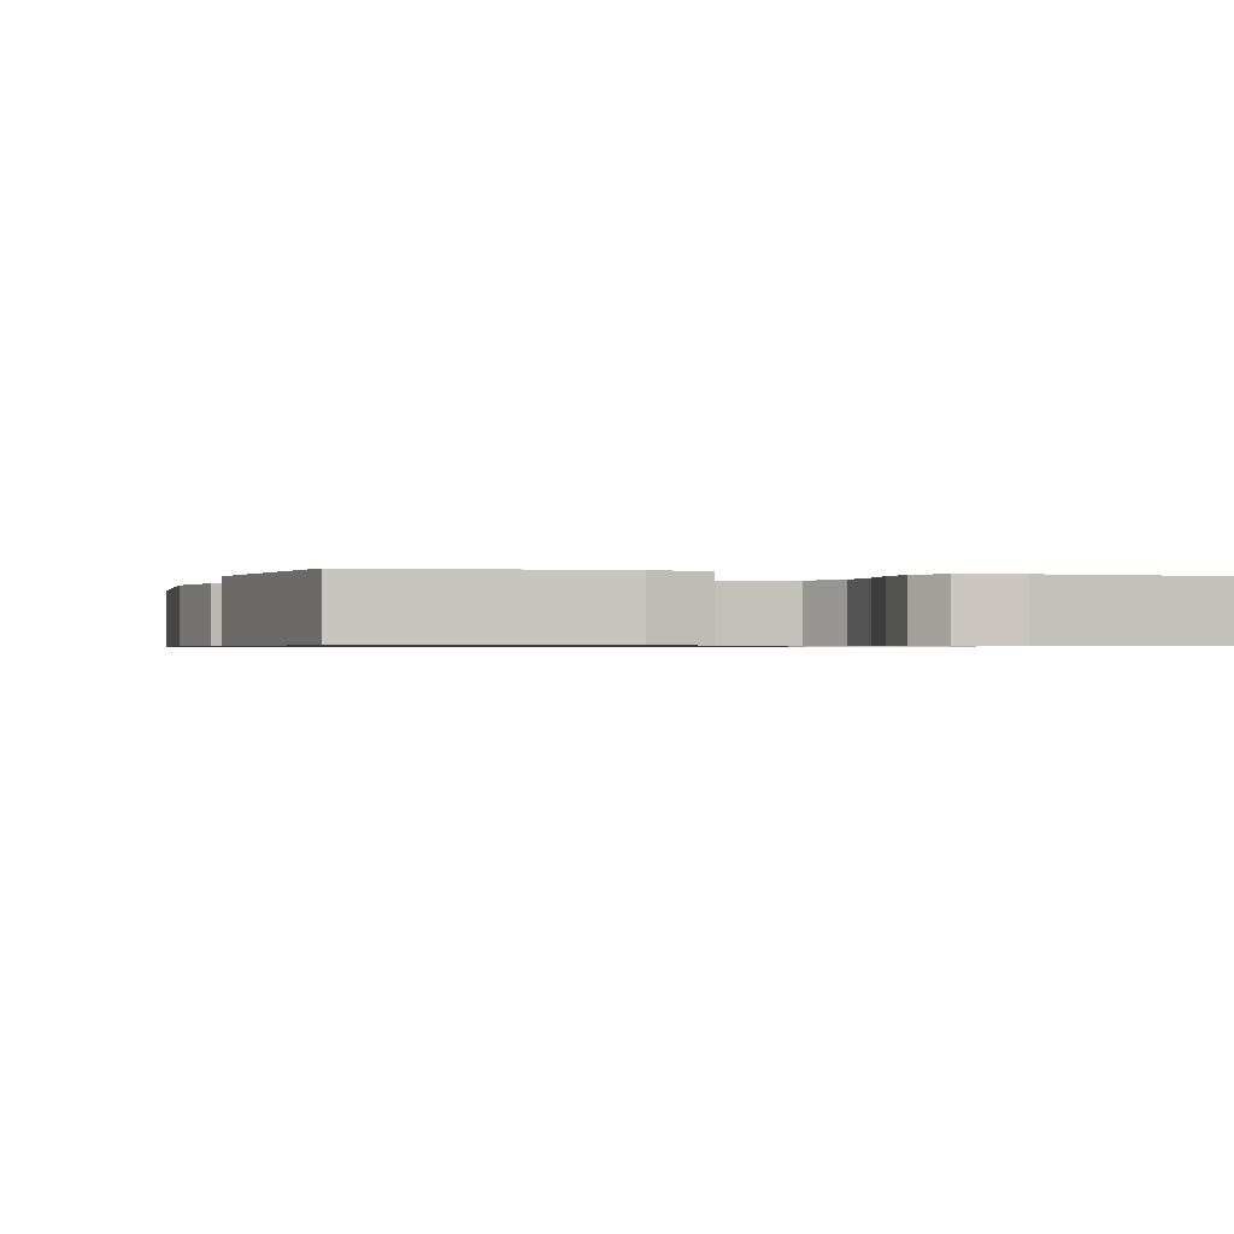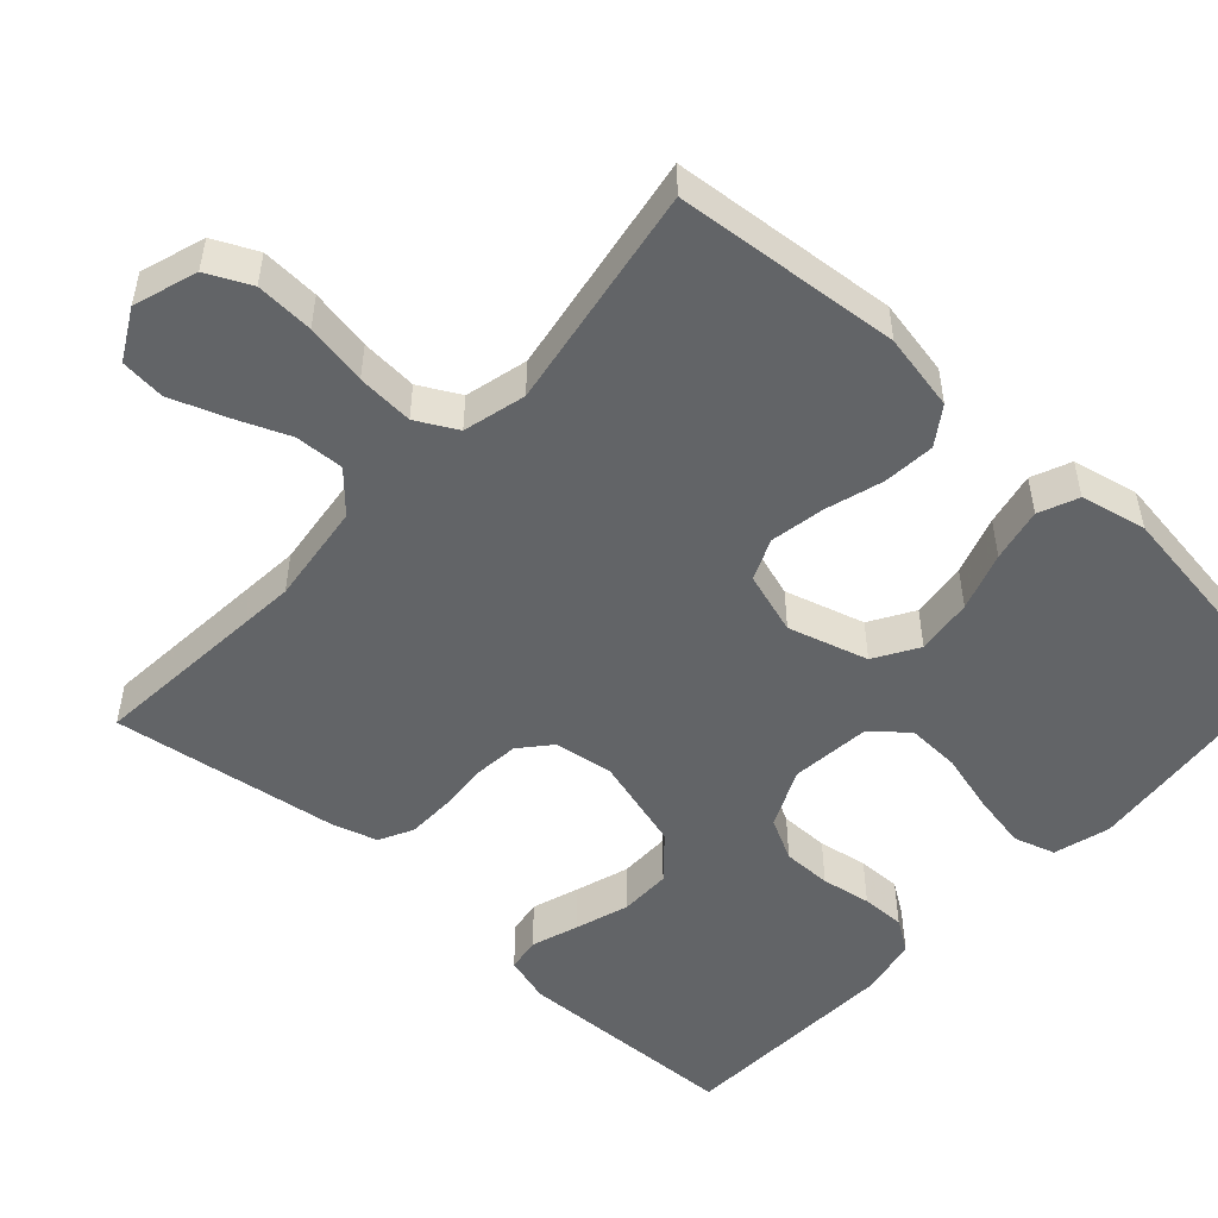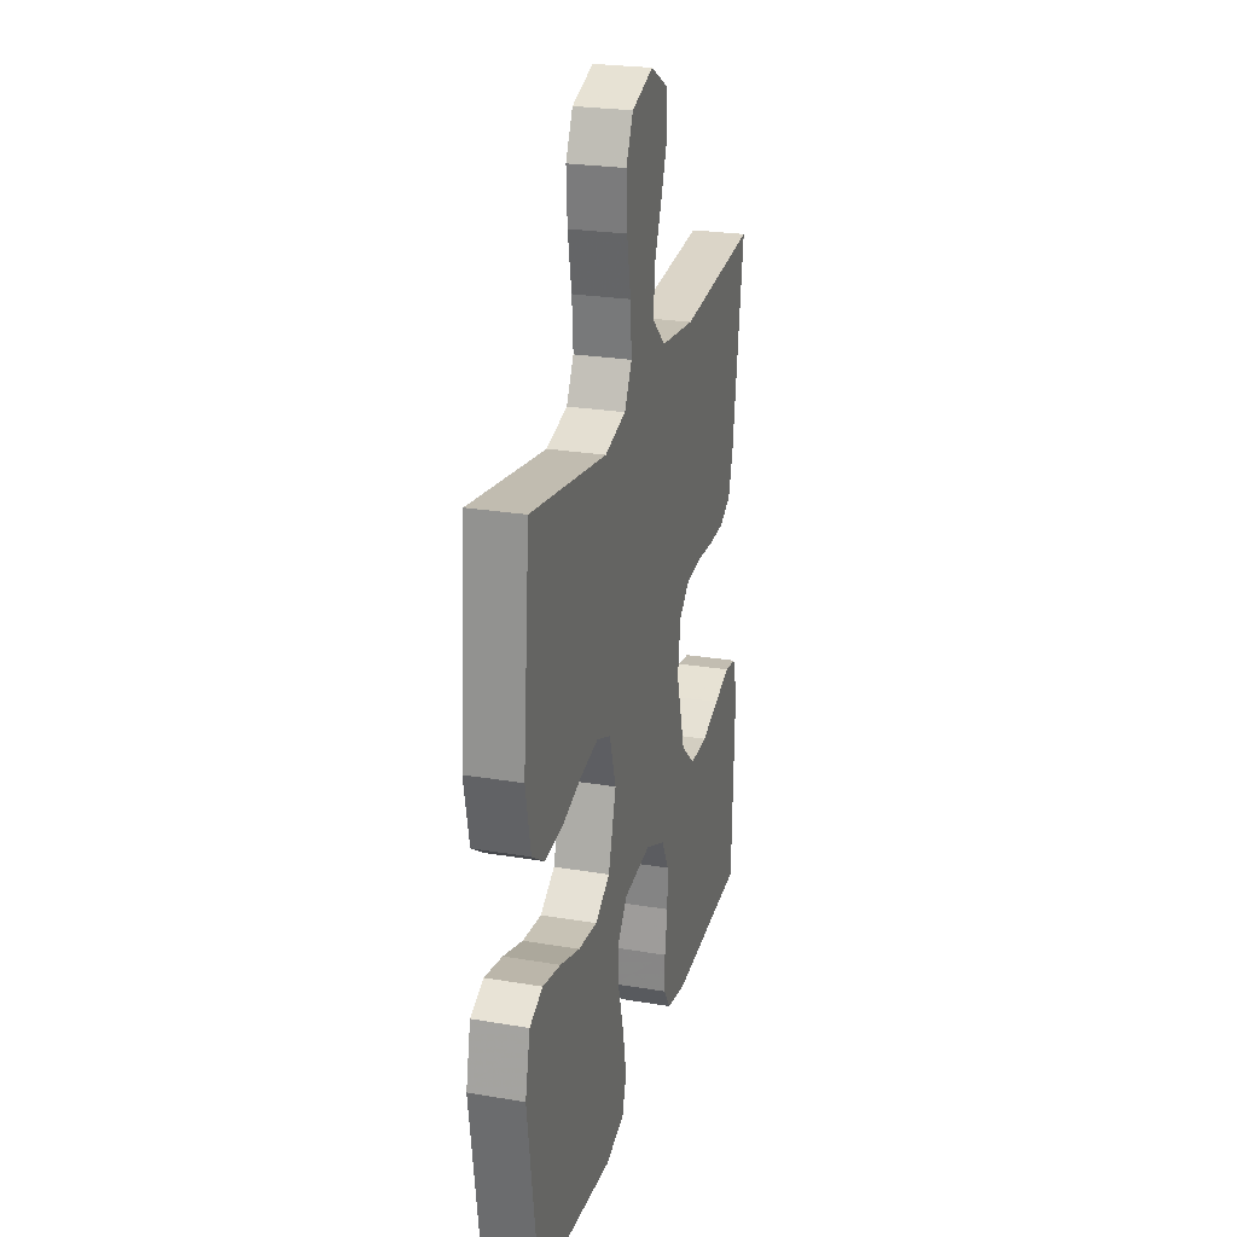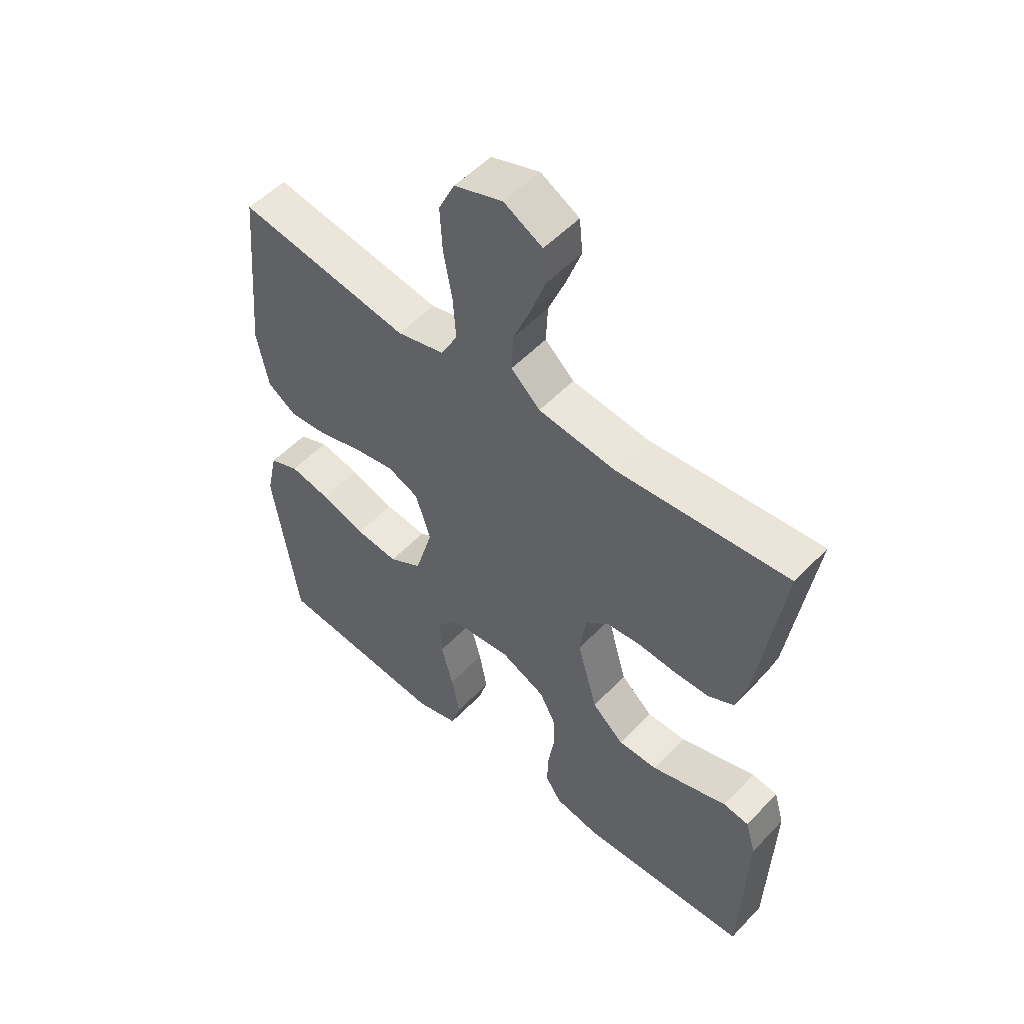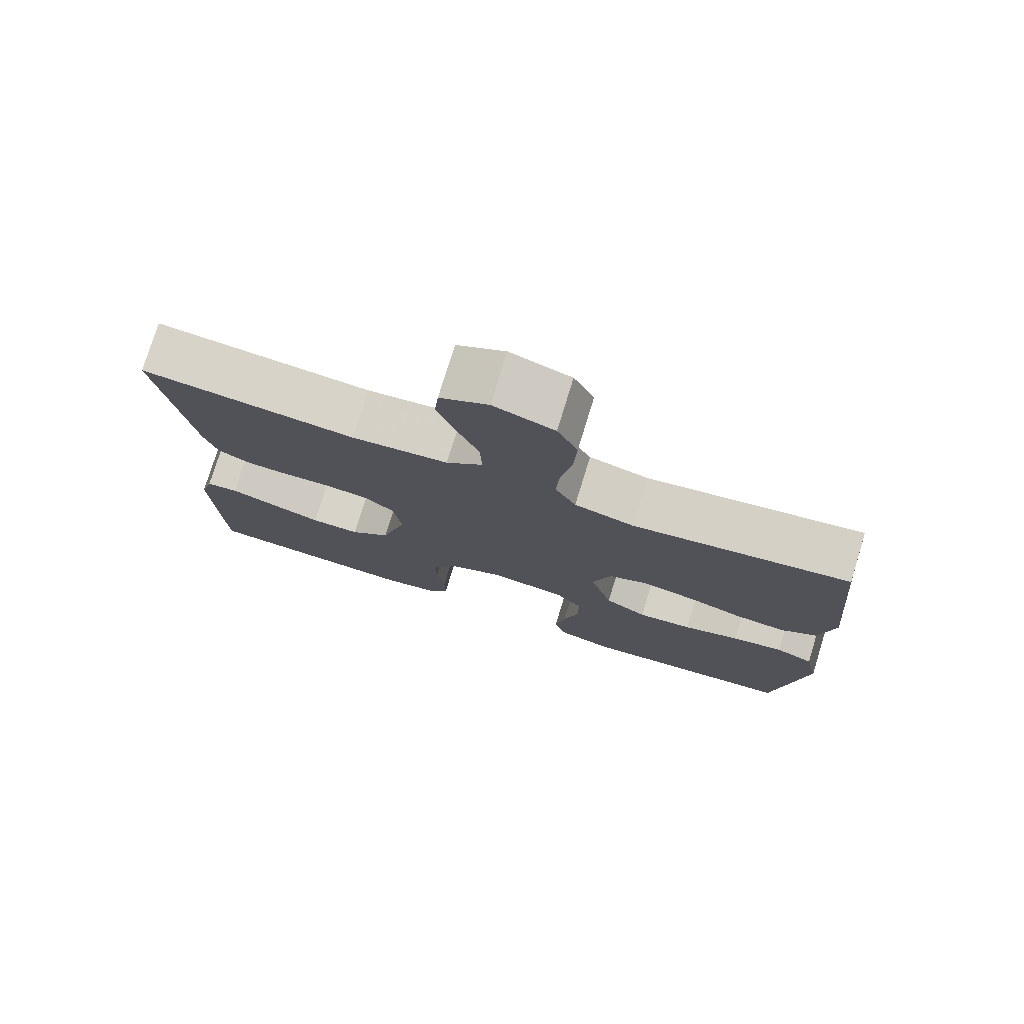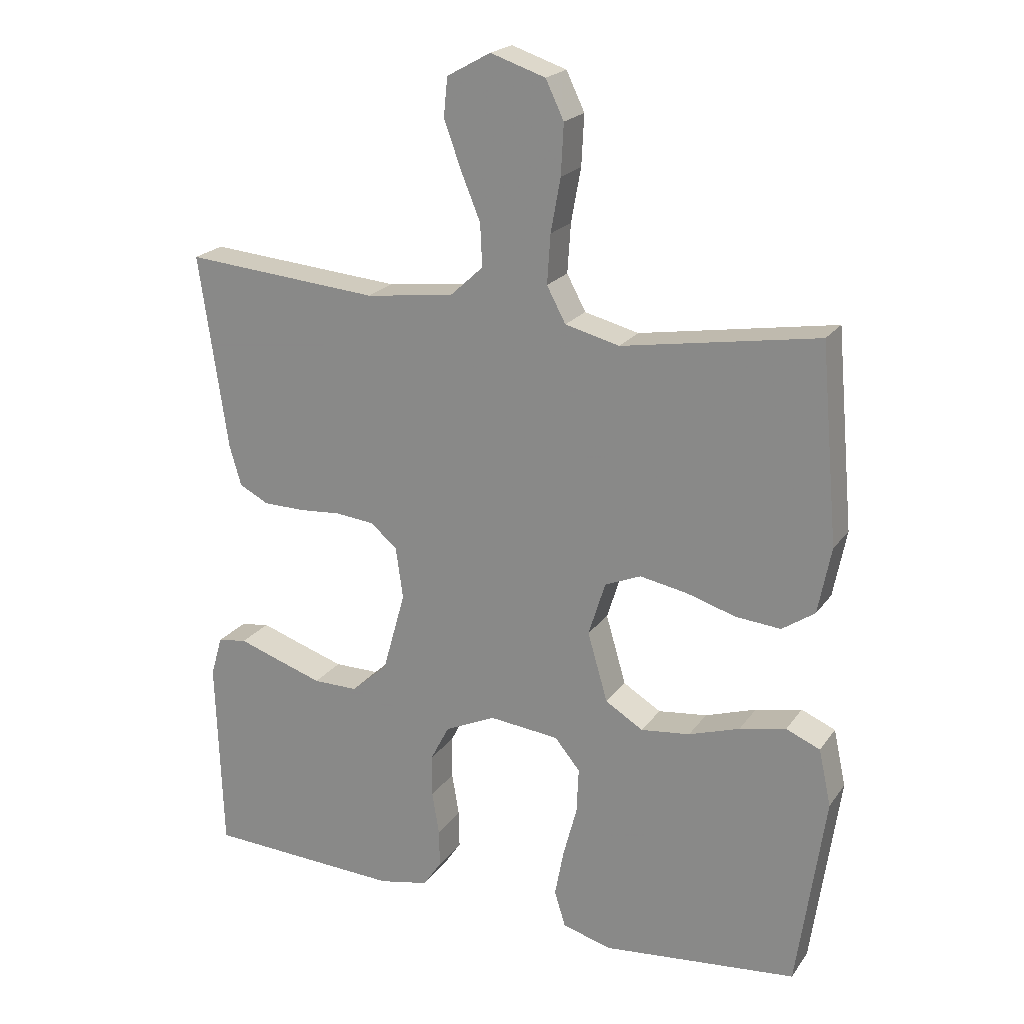
<metadata>
{"format":"obj","ext":"obj","renderer":"f3d","projection":"perspective","resolution":1024,"background":"white","views":[{"elev":-0.7,"azim":162.9,"up":"+Y"},{"elev":-51.1,"azim":47.6,"up":"+Y"},{"elev":25.3,"azim":105.2,"up":"+Z"},{"elev":52.8,"azim":-138.0,"up":"+Z"},{"elev":76.9,"azim":17.1,"up":"+Z"},{"elev":21.1,"azim":25.5,"up":"+Z"}]}
</metadata>
<code>
v -0.5 0.07 -0.5
v -0.51 0.07 -0.2
v -0.492 0.07 -0.138
v -0.447 0.07 -0.131
v -0.384 0.07 -0.152
v -0.313 0.07 -0.175
v -0.244 0.07 -0.175
v -0.188 0.07 -0.125
v -0.153 0.07 0
v -0.164 0.07 0.079
v -0.205 0.07 0.114
v -0.265 0.07 0.12
v -0.331 0.07 0.115
v -0.393 0.07 0.116
v -0.438 0.07 0.139
v -0.456 0.07 0.2
v -0.5 0.07 0.5
v -0.2 0.07 0.475
v -0.065 0.07 0.492
v -0.014 0.07 0.539
v -0.017 0.07 0.604
v -0.047 0.07 0.677
v -0.073 0.07 0.749
v -0.067 0.07 0.808
v 0 0.07 0.845
v 0.084 0.07 0.817
v 0.112 0.07 0.759
v 0.108 0.07 0.682
v 0.093 0.07 0.6
v 0.088 0.07 0.525
v 0.117 0.07 0.471
v 0.2 0.07 0.45
v 0.5 0.07 0.5
v 0.527 0.07 0.2
v 0.507 0.07 0.098
v 0.457 0.07 0.064
v 0.388 0.07 0.07
v 0.312 0.07 0.093
v 0.24 0.07 0.106
v 0.185 0.07 0.083
v 0.159 0.07 0
v 0.19 0.07 -0.106
v 0.248 0.07 -0.141
v 0.323 0.07 -0.132
v 0.401 0.07 -0.106
v 0.472 0.07 -0.091
v 0.524 0.07 -0.113
v 0.543 0.07 -0.2
v 0.5 0.07 -0.5
v 0.2 0.07 -0.531
v 0.125 0.07 -0.51
v 0.108 0.07 -0.455
v 0.122 0.07 -0.381
v 0.143 0.07 -0.302
v 0.146 0.07 -0.232
v 0.107 0.07 -0.185
v 0 0.07 -0.174
v -0.078 0.07 -0.21
v -0.107 0.07 -0.266
v -0.107 0.07 -0.331
v -0.096 0.07 -0.397
v -0.095 0.07 -0.455
v -0.123 0.07 -0.497
v -0.2 0.07 -0.513
v -0.5 0 -0.5
v -0.51 0 -0.2
v -0.492 0 -0.138
v -0.447 0 -0.131
v -0.384 0 -0.152
v -0.313 0 -0.175
v -0.244 0 -0.175
v -0.188 0 -0.125
v -0.153 0 0
v -0.164 0 0.079
v -0.205 0 0.114
v -0.265 0 0.12
v -0.331 0 0.115
v -0.393 0 0.116
v -0.438 0 0.139
v -0.456 0 0.2
v -0.5 0 0.5
v -0.2 0 0.475
v -0.065 0 0.492
v -0.014 0 0.539
v -0.017 0 0.604
v -0.047 0 0.677
v -0.073 0 0.749
v -0.067 0 0.808
v 0 0 0.845
v 0.084 0 0.817
v 0.112 0 0.759
v 0.108 0 0.682
v 0.093 0 0.6
v 0.088 0 0.525
v 0.117 0 0.471
v 0.2 0 0.45
v 0.5 0 0.5
v 0.527 0 0.2
v 0.507 0 0.098
v 0.457 0 0.064
v 0.388 0 0.07
v 0.312 0 0.093
v 0.24 0 0.106
v 0.185 0 0.083
v 0.159 0 0
v 0.19 0 -0.106
v 0.248 0 -0.141
v 0.323 0 -0.132
v 0.401 0 -0.106
v 0.472 0 -0.091
v 0.524 0 -0.113
v 0.543 0 -0.2
v 0.5 0 -0.5
v 0.2 0 -0.531
v 0.125 0 -0.51
v 0.108 0 -0.455
v 0.122 0 -0.381
v 0.143 0 -0.302
v 0.146 0 -0.232
v 0.107 0 -0.185
v 0 0 -0.174
v -0.078 0 -0.21
v -0.107 0 -0.266
v -0.107 0 -0.331
v -0.096 0 -0.397
v -0.095 0 -0.455
v -0.123 0 -0.497
v -0.2 0 -0.513
f 60 61 62 63
f 59 60 63 64
f 51 52 53 54
f 49 50 51 54
f 49 54 55
f 48 49 55 56
f 44 45 46 47
f 43 44 47 48
f 35 36 37 38
f 35 38 39
f 32 33 34 35
f 31 32 35 39
f 30 31 39 40
f 26 27 28 29
f 26 29 30
f 25 26 30
f 21 22 23 24
f 21 24 25 30
f 15 16 17 18
f 15 18 19
f 12 13 14 15
f 11 12 15 19
f 10 11 19 20
f 2 3 4 5
f 2 5 6
f 59 64 1 2
f 58 59 2 6
f 43 48 56 57
f 42 43 57
f 41 42 57
f 20 21 30 40
f 9 10 20 40
f 8 9 40 41
f 7 8 41 57
f 58 6 7
f 7 57 58
f 127 126 125 124
f 128 127 124 123
f 118 117 116 115
f 118 115 114 113
f 119 118 113
f 120 119 113 112
f 111 110 109 108
f 112 111 108 107
f 102 101 100 99
f 103 102 99
f 99 98 97 96
f 103 99 96 95
f 104 103 95 94
f 93 92 91 90
f 94 93 90
f 94 90 89
f 88 87 86 85
f 94 89 88 85
f 82 81 80 79
f 83 82 79
f 79 78 77 76
f 83 79 76 75
f 84 83 75 74
f 69 68 67 66
f 70 69 66
f 66 65 128 123
f 70 66 123 122
f 121 120 112 107
f 121 107 106
f 121 106 105
f 104 94 85 84
f 104 84 74 73
f 105 104 73 72
f 121 105 72 71
f 71 70 122
f 122 121 71
f 1 65 66 2
f 2 66 67 3
f 3 67 68 4
f 4 68 69 5
f 5 69 70 6
f 6 70 71 7
f 7 71 72 8
f 8 72 73 9
f 9 73 74 10
f 10 74 75 11
f 11 75 76 12
f 12 76 77 13
f 13 77 78 14
f 14 78 79 15
f 15 79 80 16
f 16 80 81 17
f 17 81 82 18
f 18 82 83 19
f 19 83 84 20
f 20 84 85 21
f 21 85 86 22
f 22 86 87 23
f 23 87 88 24
f 24 88 89 25
f 25 89 90 26
f 26 90 91 27
f 27 91 92 28
f 28 92 93 29
f 29 93 94 30
f 30 94 95 31
f 31 95 96 32
f 32 96 97 33
f 33 97 98 34
f 34 98 99 35
f 35 99 100 36
f 36 100 101 37
f 37 101 102 38
f 38 102 103 39
f 39 103 104 40
f 40 104 105 41
f 41 105 106 42
f 42 106 107 43
f 43 107 108 44
f 44 108 109 45
f 45 109 110 46
f 46 110 111 47
f 47 111 112 48
f 48 112 113 49
f 49 113 114 50
f 50 114 115 51
f 51 115 116 52
f 52 116 117 53
f 53 117 118 54
f 54 118 119 55
f 55 119 120 56
f 56 120 121 57
f 57 121 122 58
f 58 122 123 59
f 59 123 124 60
f 60 124 125 61
f 61 125 126 62
f 62 126 127 63
f 63 127 128 64
f 64 128 65 1

</code>
